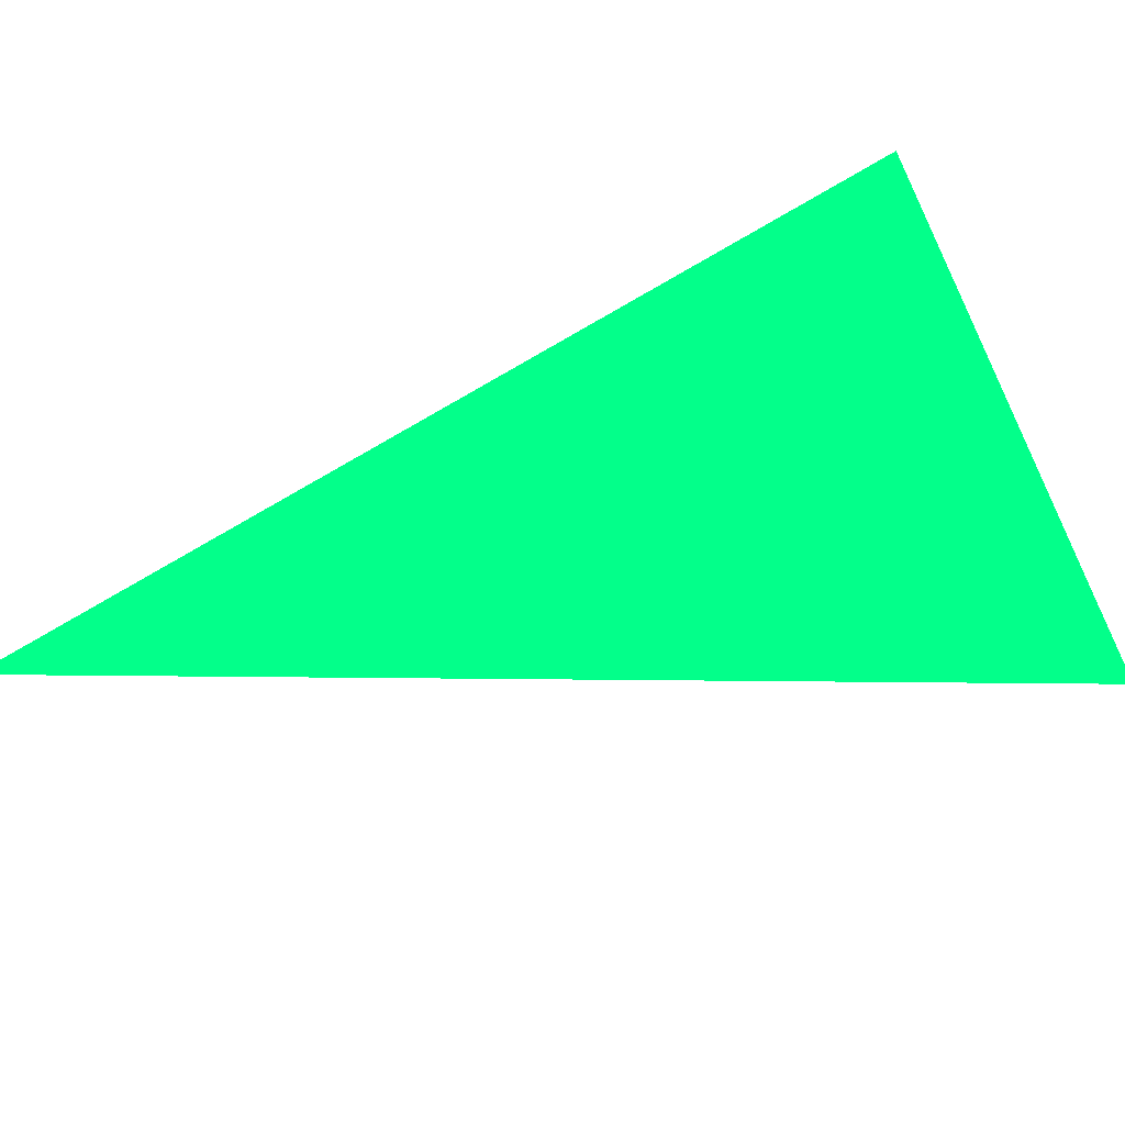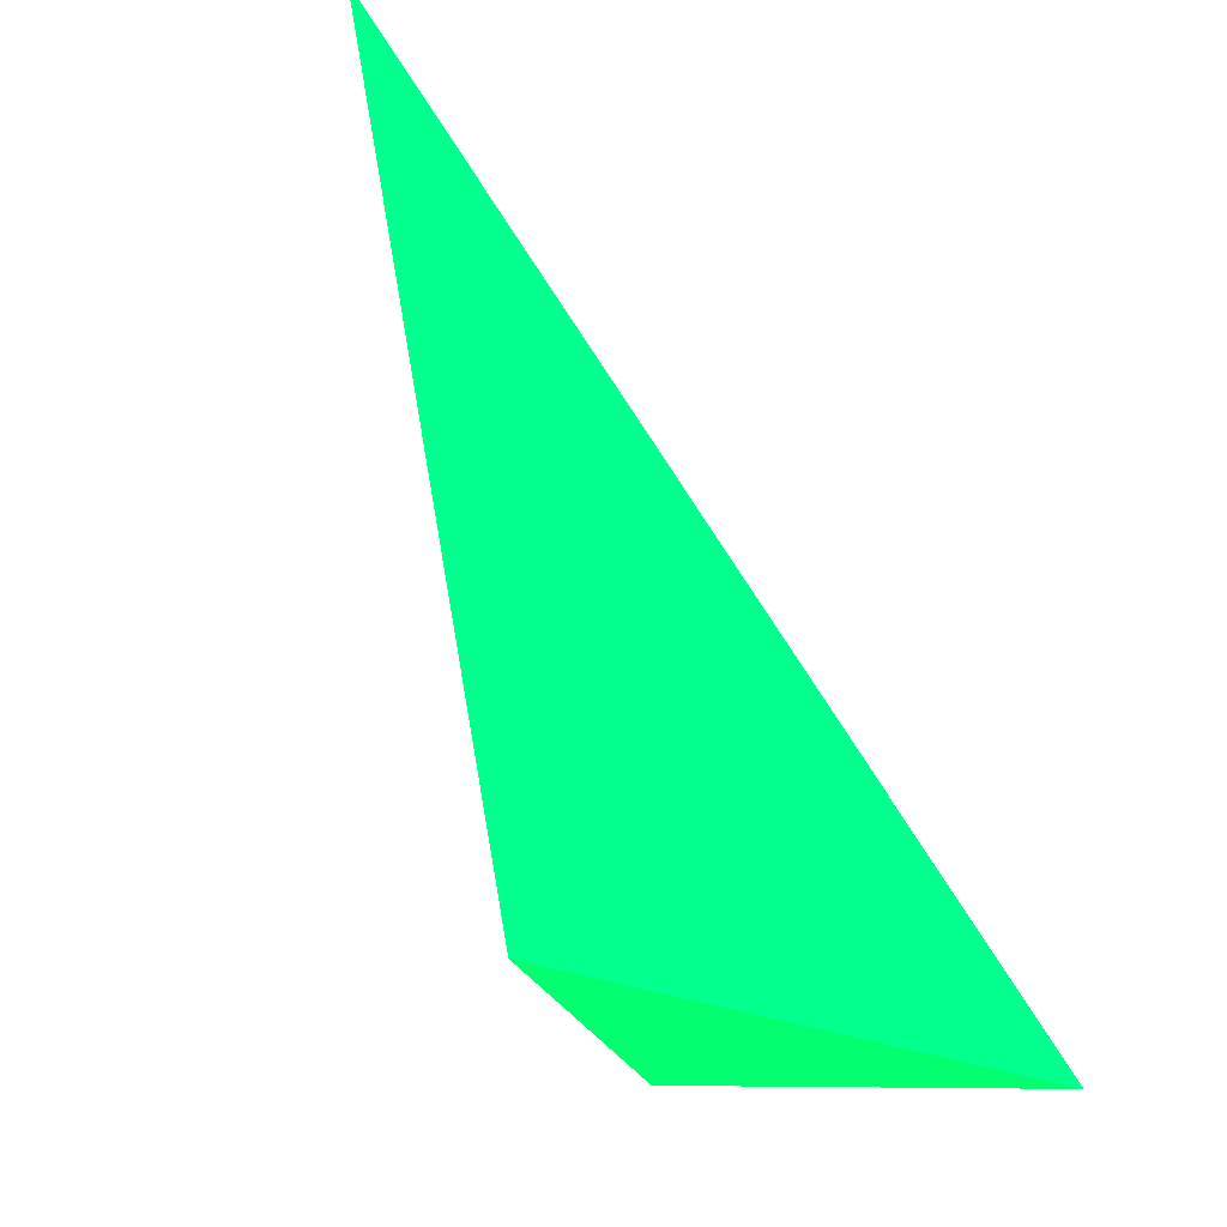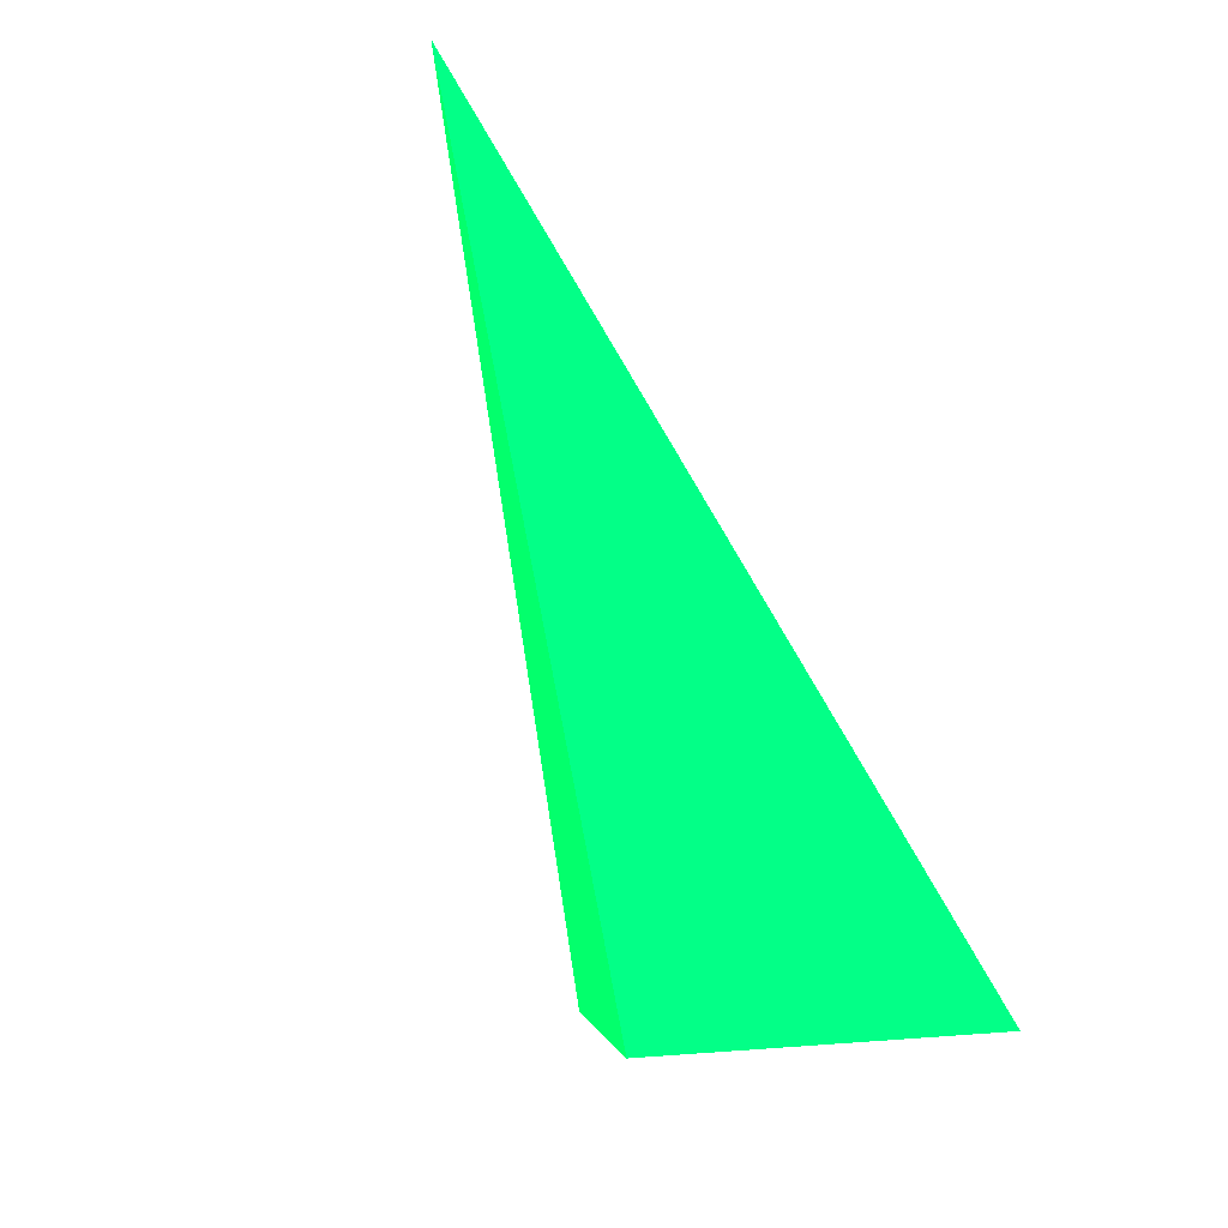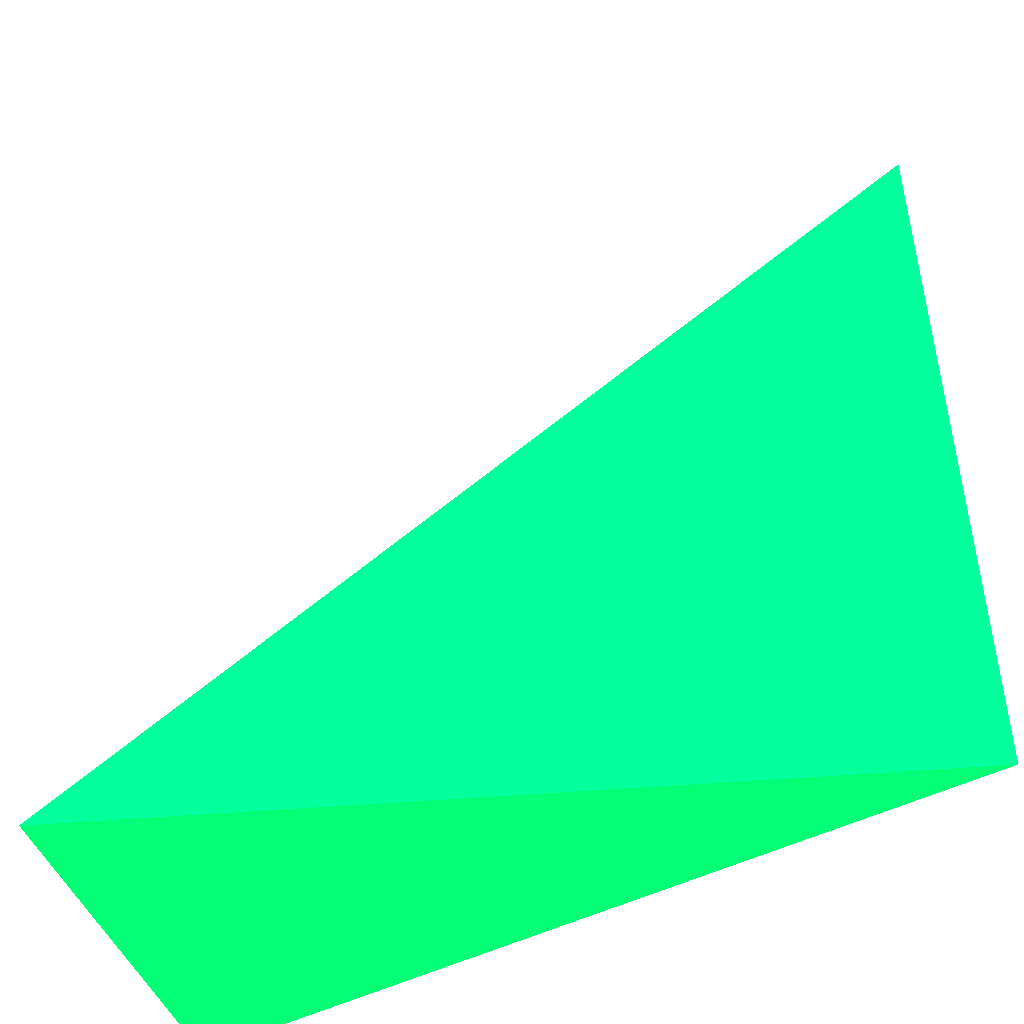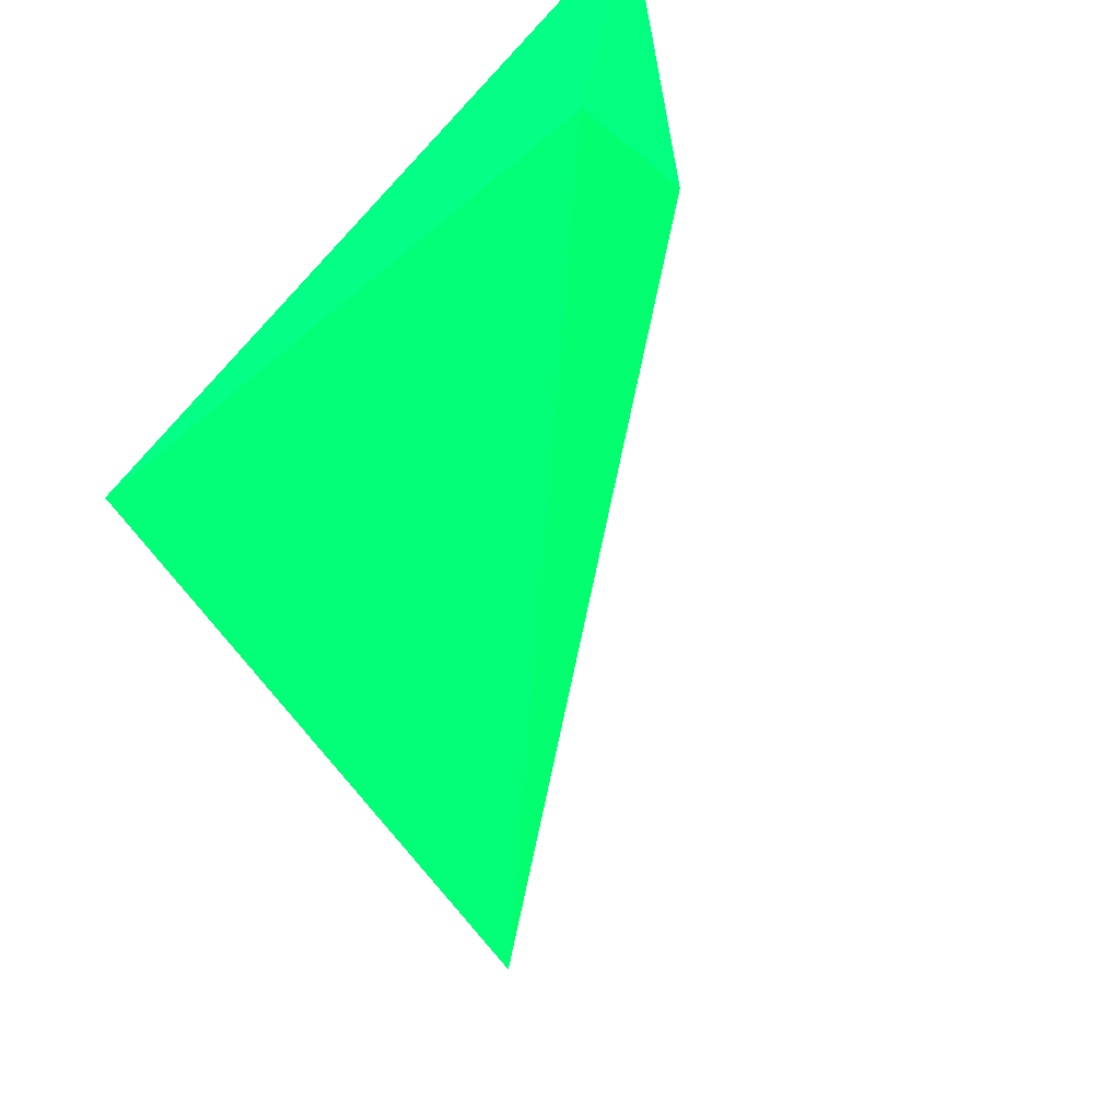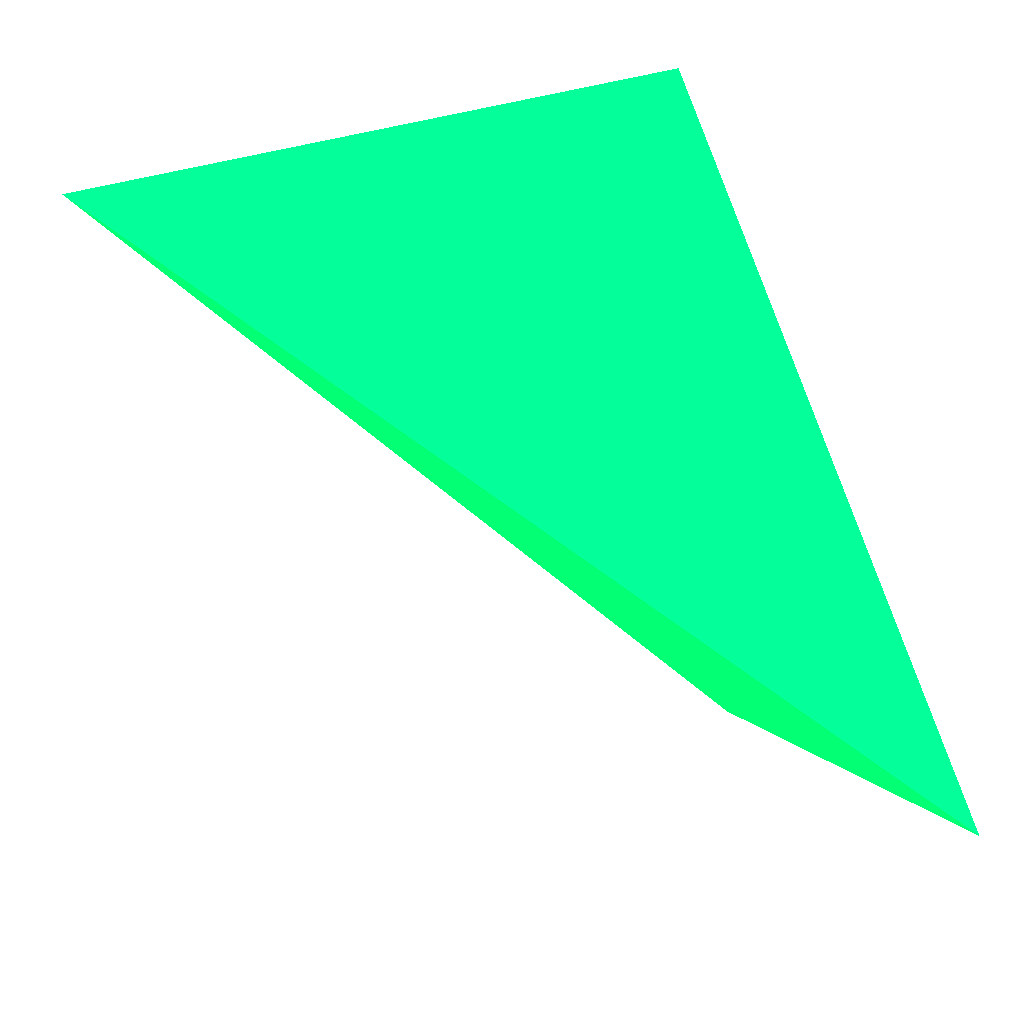
<metadata>
{"format":"obj","ext":"obj","renderer":"f3d","projection":"perspective","resolution":1024,"background":"white","views":[{"elev":-77.1,"azim":32.5,"up":"+Y"},{"elev":-4.8,"azim":-52.9,"up":"+Y"},{"elev":3.7,"azim":-62.3,"up":"+Y"},{"elev":-40.9,"azim":-157.4,"up":"+Y"},{"elev":-59.6,"azim":39.2,"up":"+Z"},{"elev":-75.2,"azim":-79.6,"up":"+Z"}]}
</metadata>
<code>
v 0.0308 0.02047 0.009144 0.007843 0.9882 0.3333
v 0.02264 0.01968 0.01047 0.007843 0.9882 0.3333
v 0.03139 0.018 0.005344 0.007843 0.9882 0.3333
v 0.02265 0.02738 0.008788 0.007843 0.9882 0.3333
v 0.032 0.01815 0.01022 0.007843 0.9882 0.3333
f 4 2 5
f 3 2 4
f 1 3 4
f 1 4 5
f 3 1 5
f 2 3 5

</code>
